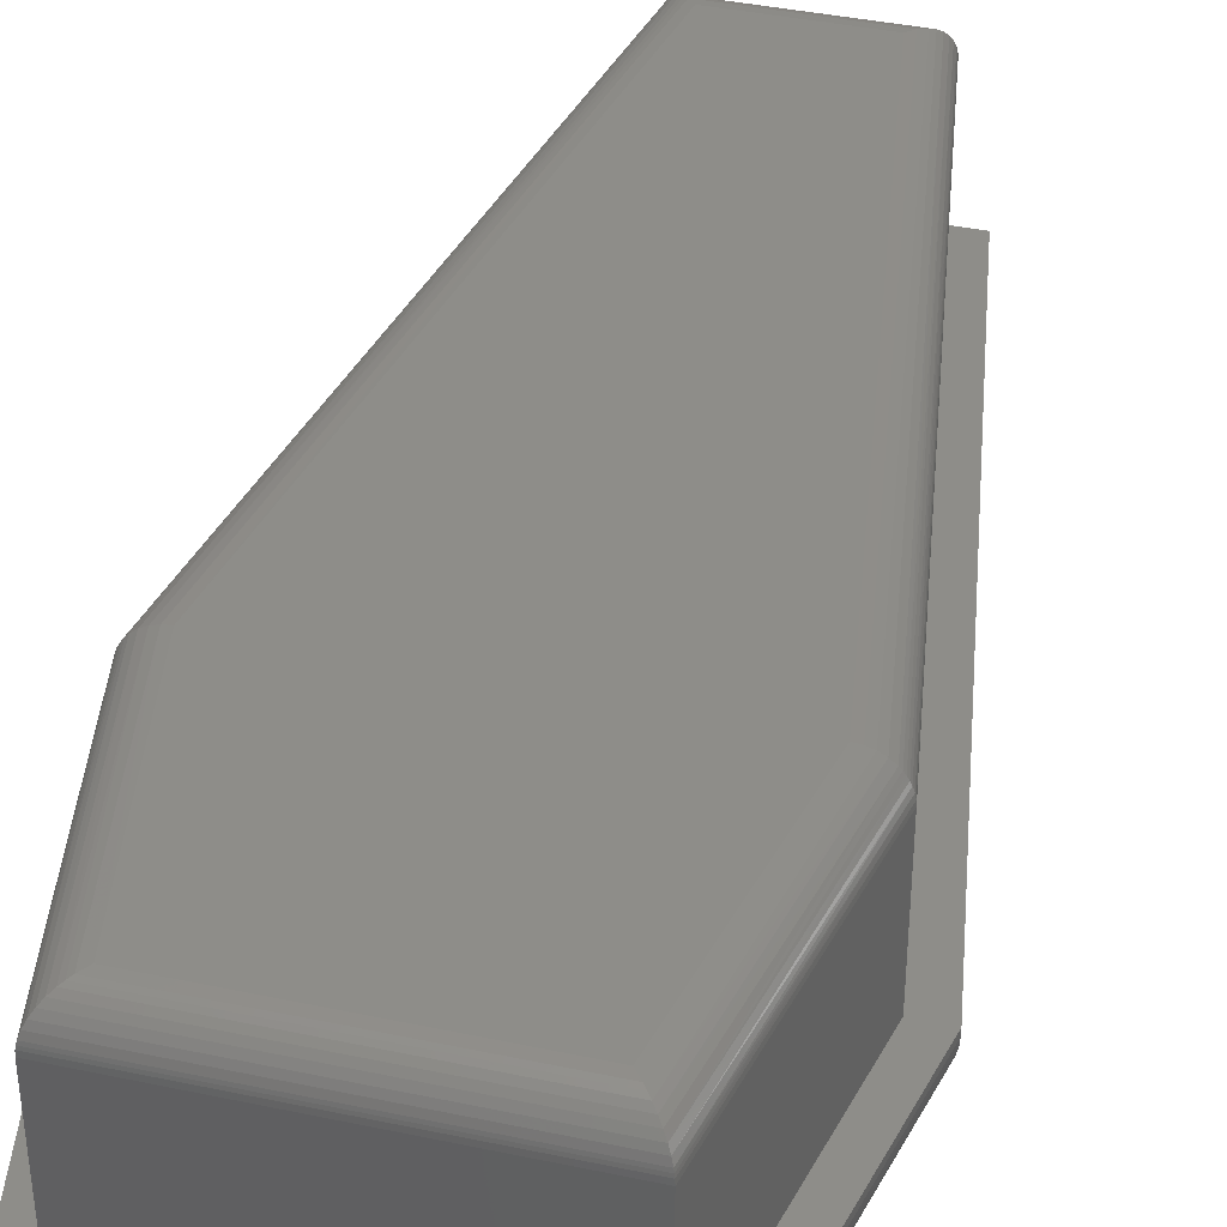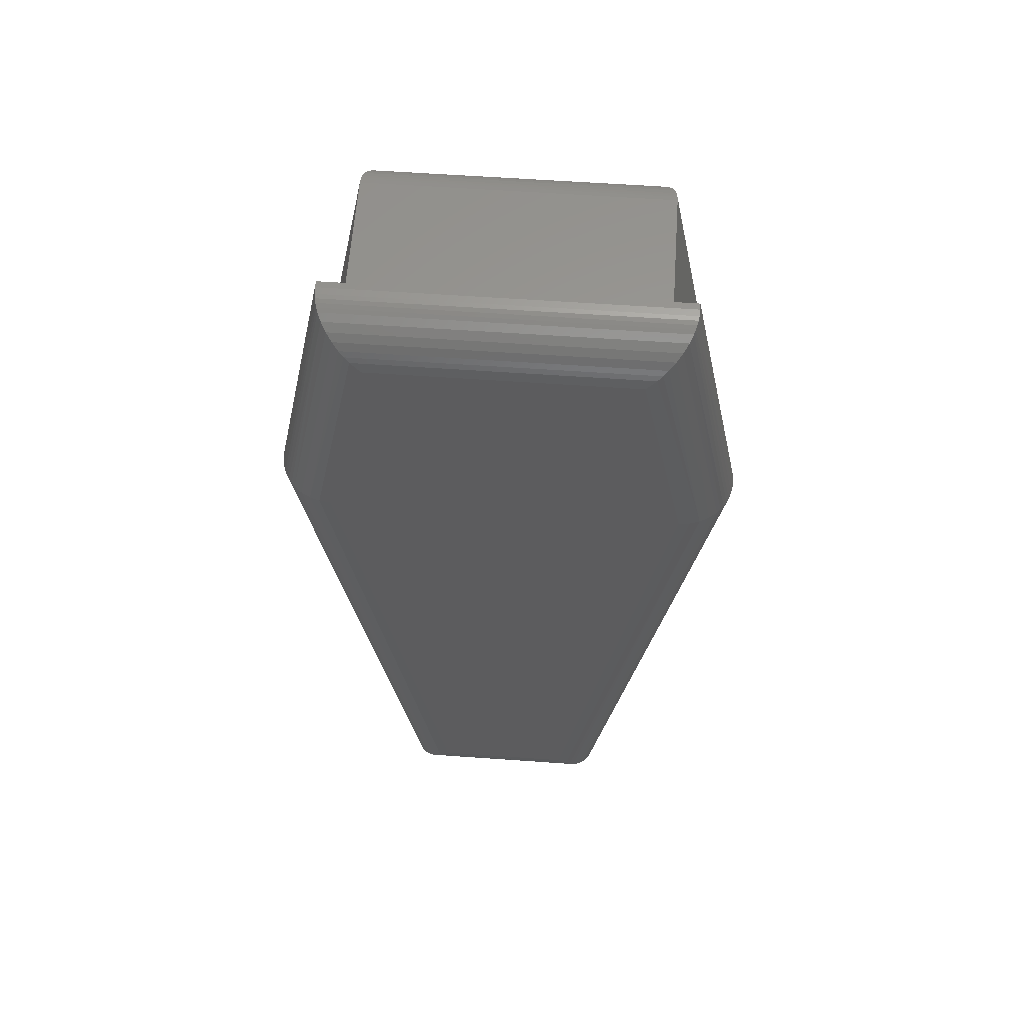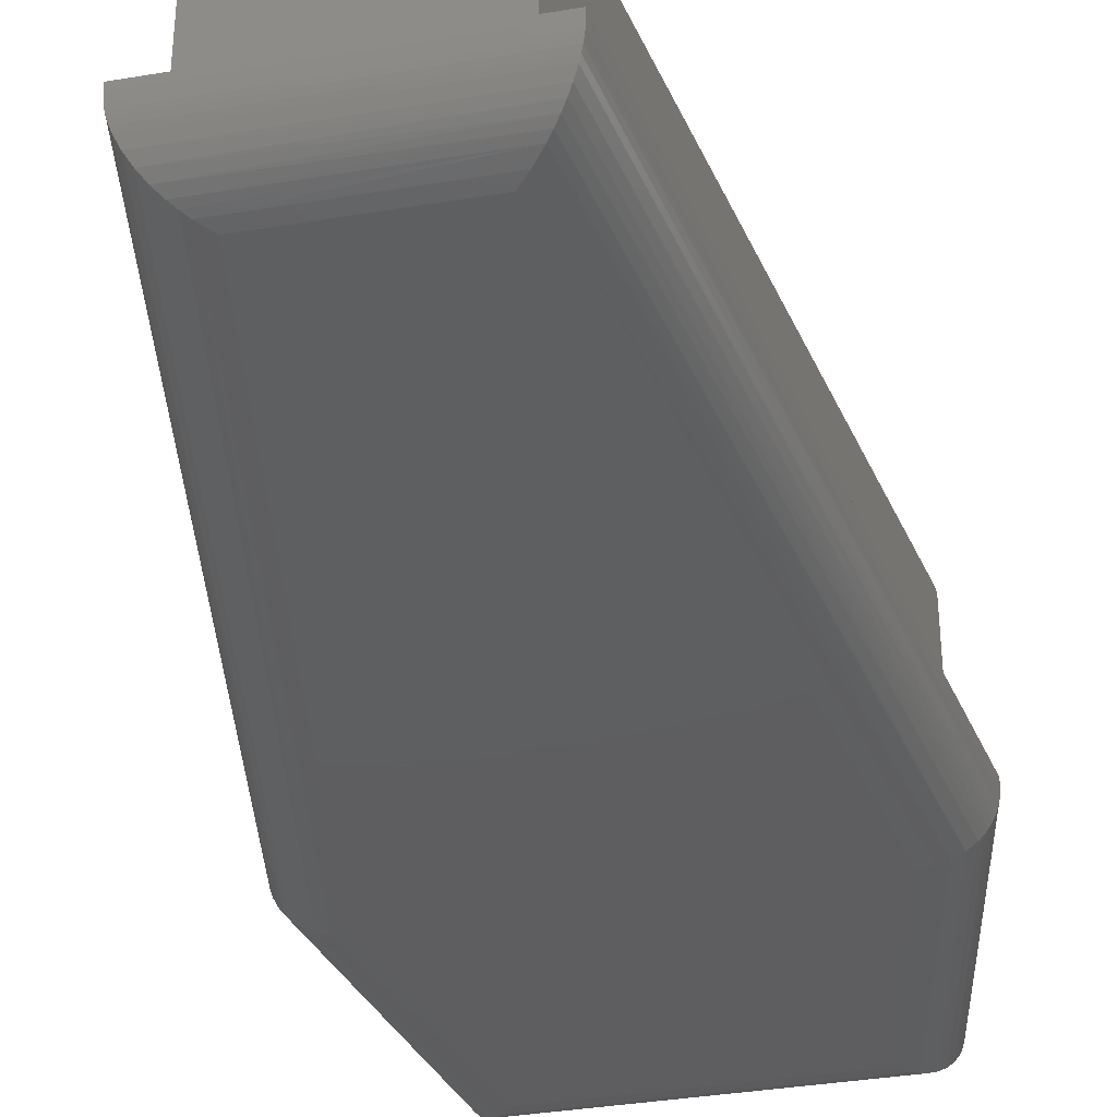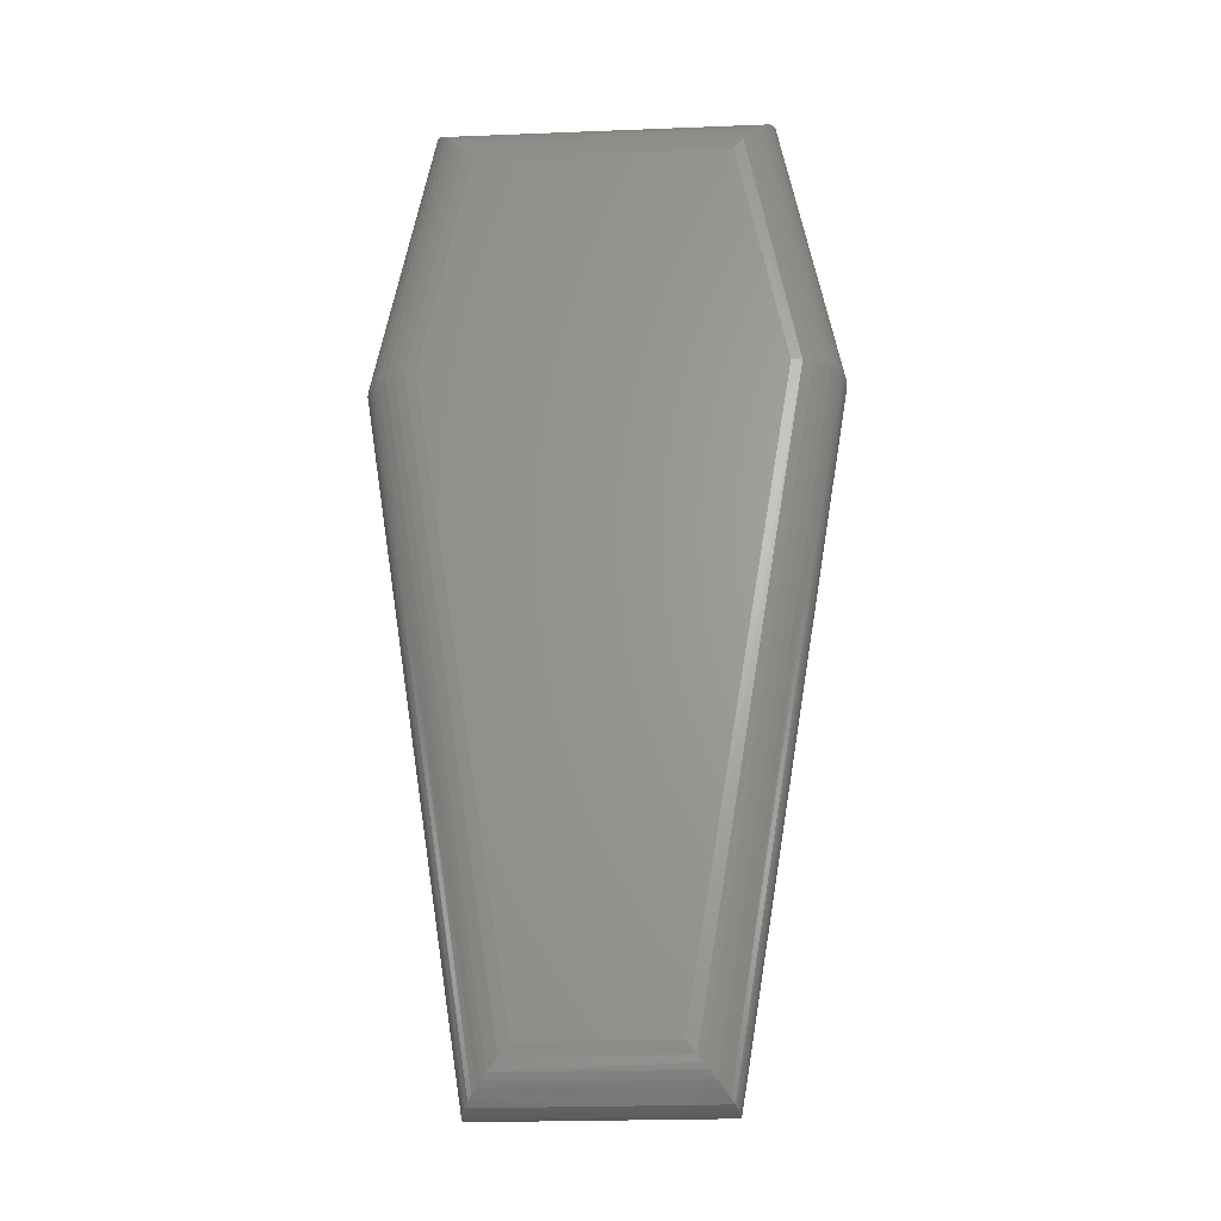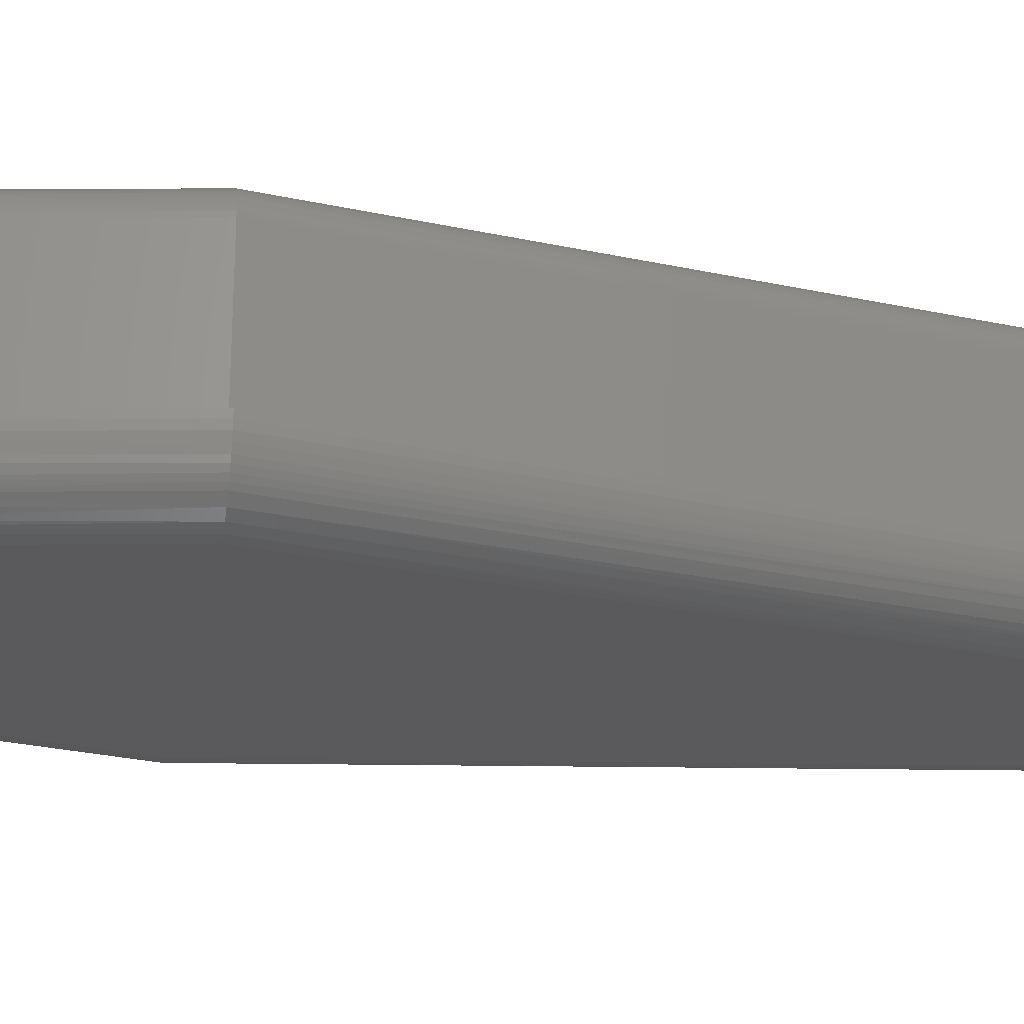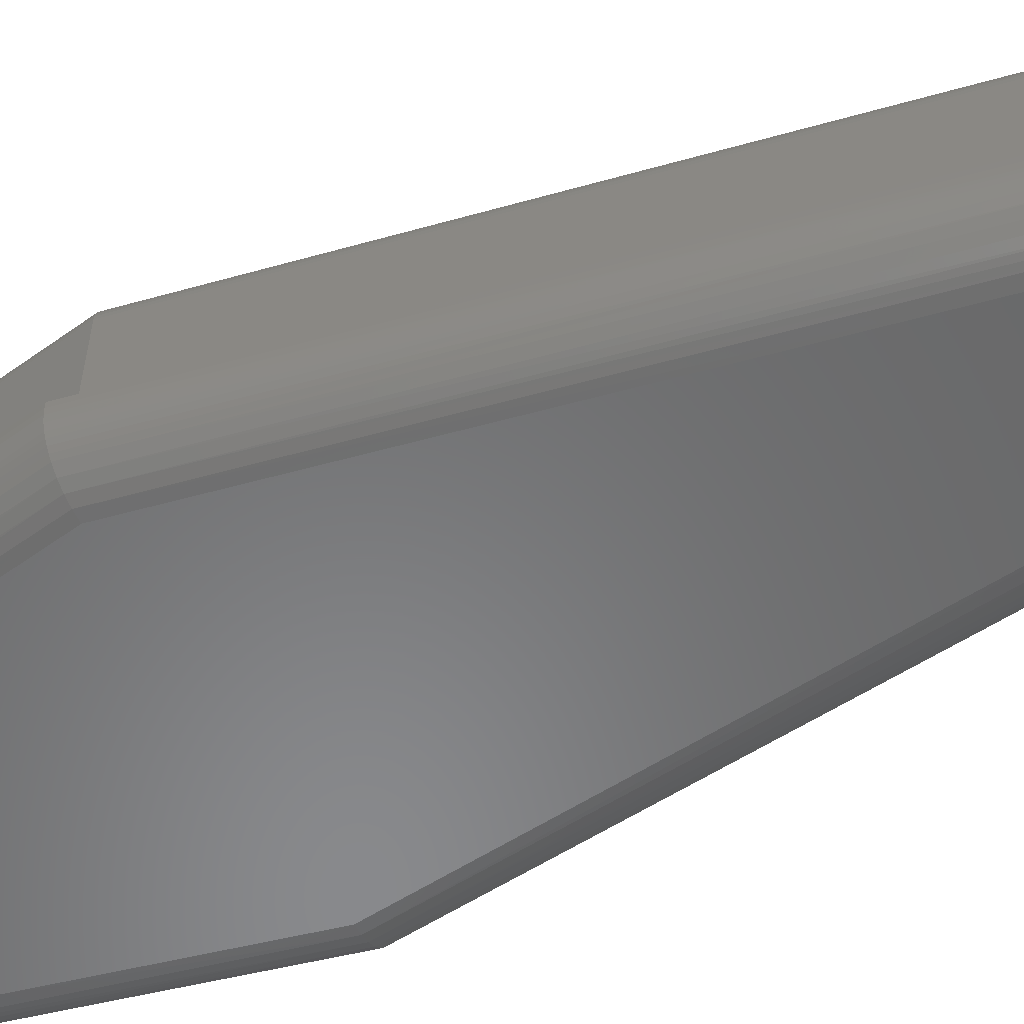
<metadata>
{"format":"stl","ext":"stl","renderer":"f3d","projection":"perspective","resolution":1024,"background":"white","views":[{"elev":39.2,"azim":-165.2,"up":"+Z"},{"elev":60.3,"azim":-175.9,"up":"+Y"},{"elev":-36.4,"azim":12.3,"up":"+Z"},{"elev":-24.3,"azim":-176.3,"up":"+Y"},{"elev":-24.6,"azim":-100.5,"up":"+Z"},{"elev":-55.4,"azim":-64.1,"up":"+Z"}]}
</metadata>
<code>
# stl→obj: 160 verts, 316 faces
v 0.1434 0.3421 0.2734
v -0.1463 0.3421 0.2734
v 0.1963 0.06974 0.2734
v -0.1992 0.06974 0.2734
v 0.07335 -0.6764 0.2734
v -0.07622 -0.6764 0.2734
v -0.1785 0.3812 0.2344
v -0.1785 0.3812 0.07031
v -0.2389 0.07031 0.2344
v -0.2389 0.07031 0.07031
v 0.1756 0.3812 0.2344
v 0.1756 0.3812 0.07031
v 0.236 0.07031 0.2344
v 0.236 0.07031 0.07031
v 0.1065 -0.7155 0.2344
v 0.1065 -0.7155 0.07031
v -0.1094 -0.7155 0.2344
v -0.1094 -0.7155 0.07031
v 0.08088 -0.6853 0.2724
v 0.2045 0.06986 0.2726
v 0.2357 0.07031 0.2395
v 0.2347 0.07029 0.2445
v 0.1058 -0.7146 0.2425
v 0.1051 -0.7138 0.2456
v 0.233 0.07027 0.2493
v 0.1032 -0.7116 0.2514
v 0.2314 0.07024 0.2527
v 0.2294 0.07022 0.256
v 0.1005 -0.7084 0.2568
v 0.2271 0.07018 0.2591
v 0.2245 0.07015 0.2619
v 0.0968 -0.704 0.262
v 0.09262 -0.6991 0.2662
v 0.2185 0.07006 0.2667
v 0.08809 -0.6938 0.2694
v 0.2118 0.06996 0.2704
v 0.08453 -0.6896 0.2711
v 0.1062 -0.7151 0.2394
v -0.08376 -0.6853 0.2724
v -0.108 -0.7138 0.2456
v -0.1061 -0.7116 0.2514
v -0.1034 -0.7084 0.2568
v -0.09968 -0.704 0.262
v -0.0955 -0.6991 0.2662
v -0.09096 -0.6938 0.2694
v -0.0874 -0.6896 0.2711
v -0.1091 -0.7151 0.2394
v -0.1086 -0.7146 0.2425
v -0.2074 0.06986 0.2726
v -0.2386 0.07031 0.2395
v -0.2376 0.07029 0.2445
v -0.2359 0.07027 0.2493
v -0.2343 0.07025 0.2527
v -0.2323 0.07022 0.256
v -0.23 0.07019 0.2591
v -0.2274 0.07015 0.2619
v -0.2214 0.07006 0.2667
v -0.2147 0.06997 0.2704
v -0.1536 0.351 0.2724
v -0.1777 0.3803 0.2426
v -0.1771 0.3795 0.2456
v -0.1752 0.3773 0.2514
v -0.1726 0.3741 0.2568
v -0.169 0.3698 0.262
v -0.165 0.3648 0.2661
v -0.1606 0.3595 0.2694
v -0.1571 0.3553 0.2711
v -0.1782 0.3808 0.2395
v 0.1507 0.351 0.2724
v 0.1742 0.3795 0.2456
v 0.1723 0.3773 0.2514
v 0.1697 0.3741 0.2568
v 0.1662 0.3698 0.262
v 0.1621 0.3648 0.2661
v 0.1577 0.3595 0.2694
v 0.1543 0.3553 0.2711
v 0.1753 0.3808 0.2395
v 0.1749 0.3803 0.2426
v -0.2734 0.07031 0.07031
v -0.1353 -0.75 0.07031
v -0.2044 0.4157 0.07031
v 0.2015 0.4157 0.07031
v 0.2706 0.07031 0.07031
v 0.141 -0.75 0.07031
v 0.1502 0.3532 0
v 0.2071 0.06902 0
v -0.1531 0.3532 0
v -0.2099 0.06934 0
v 0.08763 -0.6875 0
v -0.08243 -0.6875 0
v -0.2044 0.4157 0.0625
v -0.2734 0.07031 0.0625
v 0.2015 0.4157 0.0625
v 0.2706 0.07031 0.0625
v 0.141 -0.75 0.0625
v -0.1353 -0.75 0.0625
v -0.2346 0.06972 0.004936
v -0.09444 -0.7017 0.001635
v -0.1003 -0.7086 0.003662
v -0.1059 -0.7153 0.006519
v -0.2455 0.06989 0.0107
v -0.1132 -0.7238 0.01165
v -0.2591 0.07009 0.02298
v -0.255 0.07003 0.01843
v -0.1257 -0.7387 0.02659
v -0.2628 0.07015 0.02792
v -0.1298 -0.7436 0.0349
v -0.266 0.0702 0.03312
v -0.2686 0.07024 0.03861
v -0.1317 -0.7457 0.03984
v -0.2713 0.07028 0.04634
v -0.1332 -0.7475 0.04505
v -0.1342 -0.7487 0.04966
v -0.2729 0.0703 0.05435
v -0.2229 0.06954 0.001331
v -0.1198 -0.7317 0.01834
v -0.1348 -0.7495 0.05438
v -0.1648 0.3674 0.001642
v -0.1704 0.3743 0.003675
v -0.1759 0.381 0.006537
v -0.1894 0.3974 0.01835
v -0.195 0.4043 0.02657
v -0.1991 0.4093 0.03488
v -0.2007 0.4113 0.03945
v -0.2021 0.413 0.04424
v -0.2032 0.4143 0.04922
v -0.1829 0.3896 0.01168
v -0.2039 0.4152 0.05432
v 0.1619 0.3674 0.001642
v 0.1676 0.3743 0.003675
v 0.1731 0.381 0.006537
v 0.1801 0.3896 0.01168
v 0.1922 0.4043 0.02657
v 0.1962 0.4093 0.03488
v 0.1979 0.4113 0.03945
v 0.1992 0.413 0.04424
v 0.1865 0.3974 0.01835
v 0.201 0.4152 0.05432
v 0.2003 0.4143 0.04922
v 0.2201 0.06928 0.001337
v 0.2318 0.06952 0.004948
v 0.2426 0.06974 0.01072
v 0.2563 0.07002 0.023
v 0.2521 0.06994 0.01845
v 0.26 0.0701 0.02794
v 0.2631 0.07016 0.03314
v 0.2657 0.07021 0.03862
v 0.2684 0.07027 0.04635
v 0.27 0.0703 0.05435
v 0.09976 -0.7017 0.001633
v 0.1114 -0.7153 0.006513
v 0.1169 -0.7218 0.01023
v 0.1222 -0.7279 0.01481
v 0.127 -0.7336 0.02026
v 0.1313 -0.7387 0.0266
v 0.1355 -0.7436 0.0349
v 0.1374 -0.7457 0.03984
v 0.1389 -0.7475 0.04504
v 0.1399 -0.7487 0.04967
v 0.1406 -0.7495 0.0544
f 1 2 3
f 3 2 4
f 3 4 5
f 5 4 6
f 7 8 9
f 9 8 10
f 11 12 7
f 7 12 8
f 13 14 11
f 11 14 12
f 15 16 13
f 13 16 14
f 17 18 15
f 15 18 16
f 9 10 17
f 17 10 18
f 3 19 20
f 3 5 19
f 21 22 23
f 23 22 24
f 24 22 25
f 24 25 26
f 25 27 26
f 26 27 28
f 26 28 29
f 29 28 30
f 29 30 31
f 29 31 32
f 33 32 31
f 31 34 33
f 35 33 34
f 34 36 35
f 35 36 37
f 37 36 20
f 37 20 19
f 15 13 38
f 38 13 21
f 38 21 23
f 5 39 19
f 5 6 39
f 40 26 41
f 41 26 29
f 41 29 42
f 42 29 32
f 42 32 43
f 43 32 33
f 43 33 44
f 44 33 35
f 44 35 45
f 45 35 37
f 45 37 46
f 46 37 19
f 46 19 39
f 17 15 47
f 47 15 38
f 47 38 48
f 48 38 23
f 48 23 40
f 40 23 24
f 40 24 26
f 6 49 39
f 6 4 49
f 50 48 51
f 48 40 51
f 52 51 40
f 40 41 52
f 52 41 53
f 54 53 41
f 41 42 54
f 55 54 42
f 42 43 55
f 55 43 56
f 56 43 44
f 56 44 57
f 57 44 45
f 57 45 58
f 45 46 58
f 58 46 39
f 58 39 49
f 9 17 50
f 50 17 47
f 50 47 48
f 4 59 49
f 4 2 59
f 50 51 60
f 60 51 61
f 61 51 52
f 61 52 62
f 52 53 62
f 62 53 54
f 62 54 63
f 63 54 55
f 63 55 56
f 63 56 64
f 65 64 56
f 56 57 65
f 66 65 57
f 57 58 66
f 66 58 67
f 67 58 49
f 67 49 59
f 7 9 68
f 68 9 50
f 68 50 60
f 2 69 59
f 2 1 69
f 70 62 71
f 71 62 63
f 71 63 72
f 72 63 64
f 72 64 73
f 73 64 65
f 73 65 74
f 74 65 66
f 74 66 75
f 75 66 67
f 75 67 76
f 76 67 59
f 76 59 69
f 11 7 77
f 77 7 68
f 77 68 78
f 78 68 60
f 78 60 70
f 70 60 61
f 70 61 62
f 1 20 69
f 1 3 20
f 21 78 22
f 78 70 22
f 25 22 70
f 70 71 25
f 25 71 27
f 28 27 71
f 71 72 28
f 30 28 72
f 72 73 30
f 30 73 31
f 31 73 74
f 31 74 34
f 34 74 75
f 34 75 36
f 75 76 36
f 36 76 69
f 36 69 20
f 13 11 21
f 21 11 77
f 21 77 78
f 79 80 18
f 79 18 10
f 79 10 8
f 79 8 81
f 81 8 82
f 82 8 12
f 82 12 83
f 83 12 14
f 83 14 84
f 84 14 16
f 84 16 80
f 80 16 18
f 85 86 87
f 87 86 88
f 86 89 88
f 88 89 90
f 81 91 79
f 79 91 92
f 82 93 81
f 81 93 91
f 83 94 82
f 82 94 93
f 84 95 83
f 83 95 94
f 80 96 84
f 84 96 95
f 79 92 80
f 80 92 96
f 97 98 99
f 97 99 100
f 97 100 101
f 100 102 101
f 103 104 105
f 103 105 106
f 106 105 107
f 107 108 106
f 109 108 107
f 107 110 109
f 111 109 110
f 111 110 112
f 111 112 113
f 111 113 114
f 88 90 115
f 115 90 98
f 115 98 97
f 101 102 104
f 104 102 116
f 104 116 105
f 96 92 117
f 117 92 114
f 117 114 113
f 87 115 118
f 87 88 115
f 118 115 97
f 97 119 118
f 120 119 97
f 97 101 120
f 121 104 103
f 121 103 122
f 103 106 122
f 123 122 106
f 123 106 108
f 123 108 109
f 123 109 124
f 124 109 111
f 111 125 124
f 125 111 126
f 126 111 114
f 104 121 101
f 101 121 127
f 101 127 120
f 92 91 114
f 114 91 128
f 114 128 126
f 85 118 129
f 85 87 118
f 129 118 119
f 129 119 130
f 130 119 120
f 130 120 131
f 131 120 127
f 131 127 132
f 133 123 134
f 134 123 124
f 134 124 135
f 135 124 125
f 135 125 136
f 136 125 126
f 132 127 137
f 137 127 121
f 137 121 133
f 133 121 122
f 133 122 123
f 91 93 128
f 128 93 138
f 128 138 126
f 126 138 139
f 126 139 136
f 85 140 86
f 85 129 140
f 141 140 129
f 141 129 130
f 141 130 131
f 141 131 142
f 131 132 142
f 143 144 133
f 143 133 145
f 145 133 134
f 134 146 145
f 147 146 134
f 147 134 135
f 147 135 136
f 147 136 148
f 148 136 139
f 149 148 139
f 142 132 144
f 144 132 137
f 144 137 133
f 93 94 138
f 138 94 149
f 138 149 139
f 89 140 150
f 89 86 140
f 150 140 141
f 150 141 151
f 151 141 142
f 151 142 152
f 153 152 142
f 142 144 153
f 153 144 154
f 154 144 143
f 154 143 155
f 143 145 155
f 156 155 145
f 156 145 146
f 156 146 147
f 156 147 157
f 157 147 148
f 148 158 157
f 159 158 148
f 148 149 159
f 94 95 149
f 149 95 160
f 149 160 159
f 90 150 98
f 90 89 150
f 98 150 151
f 99 98 151
f 99 151 100
f 100 151 152
f 100 152 102
f 102 152 153
f 102 153 116
f 153 154 116
f 105 116 154
f 105 154 155
f 105 155 156
f 105 156 107
f 107 156 157
f 107 157 110
f 110 157 158
f 95 96 160
f 160 96 117
f 160 117 159
f 159 117 113
f 159 113 158
f 158 113 112
f 158 112 110

</code>
